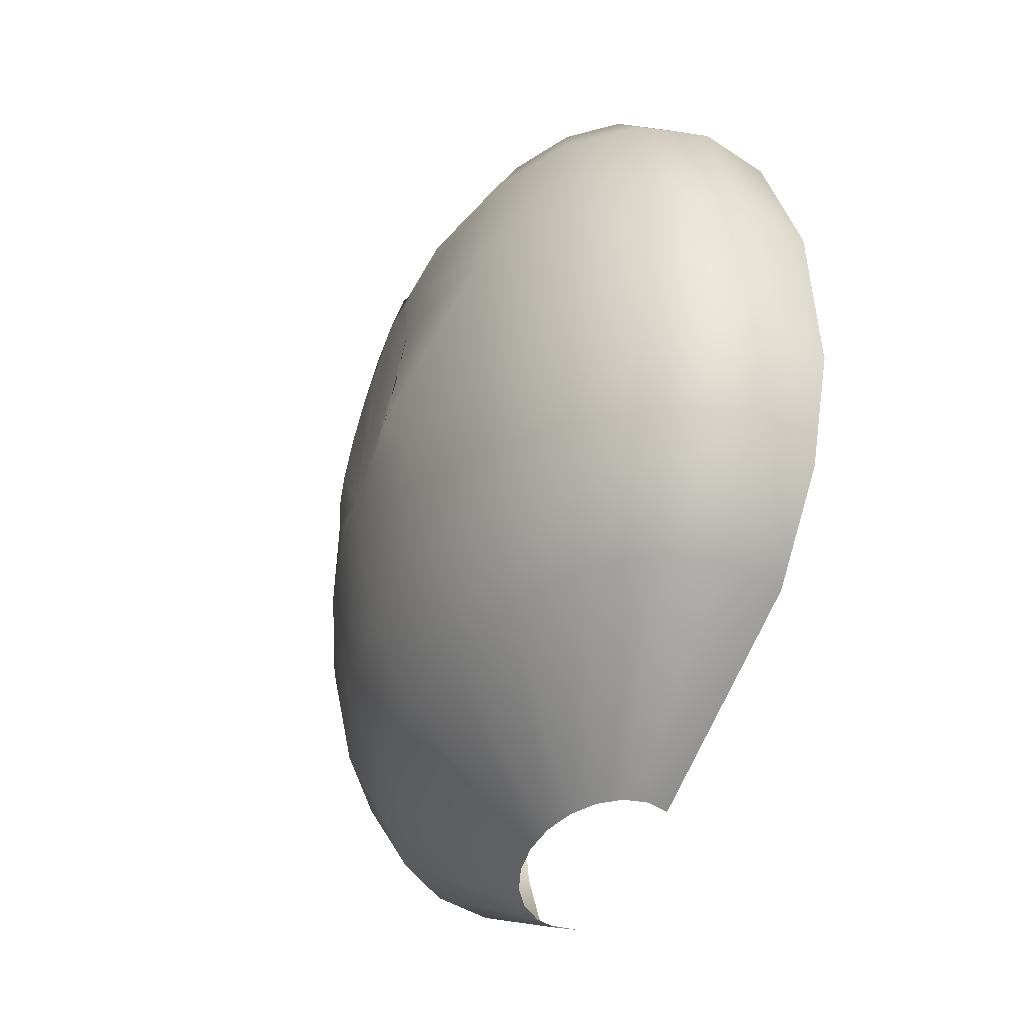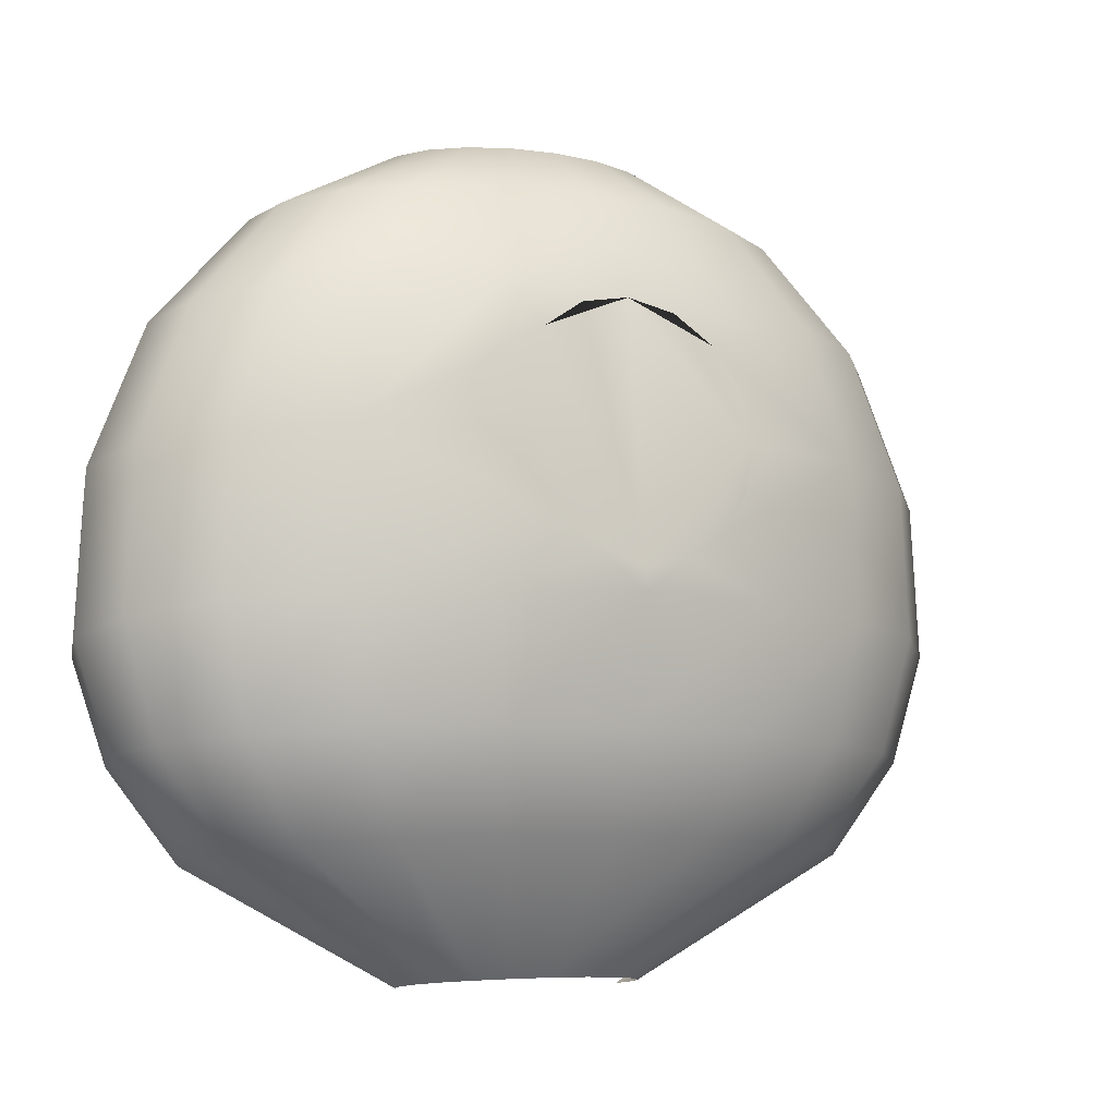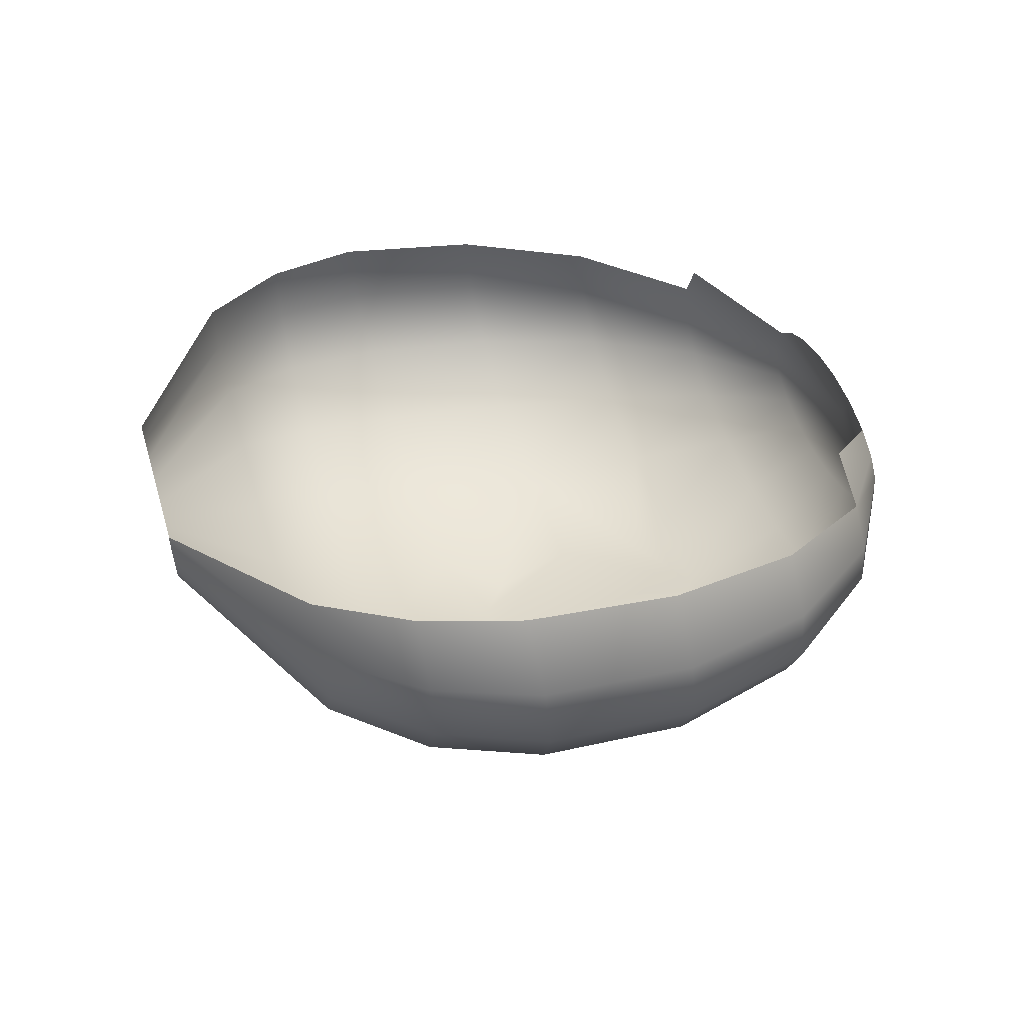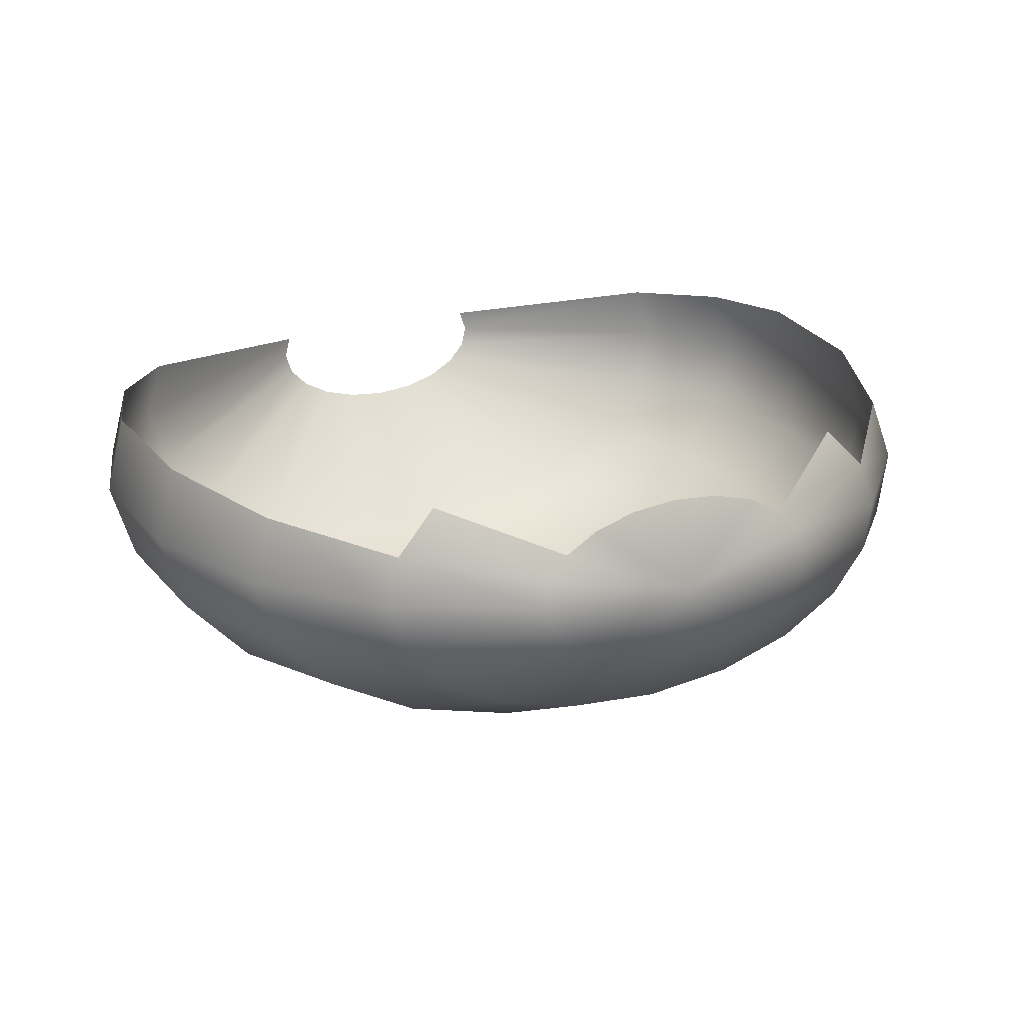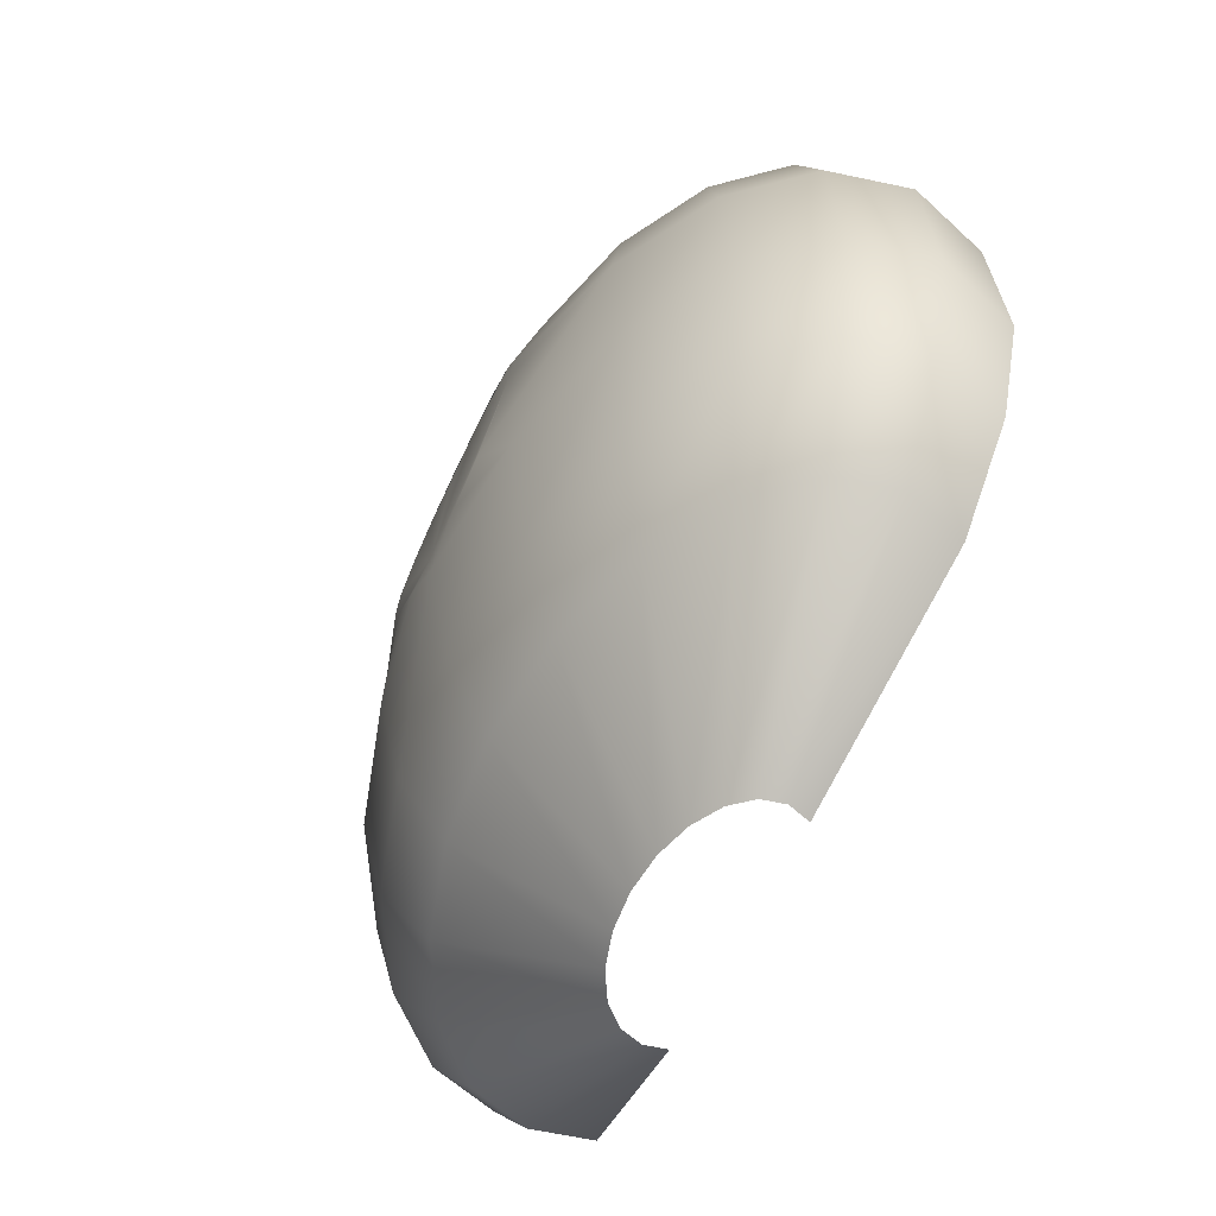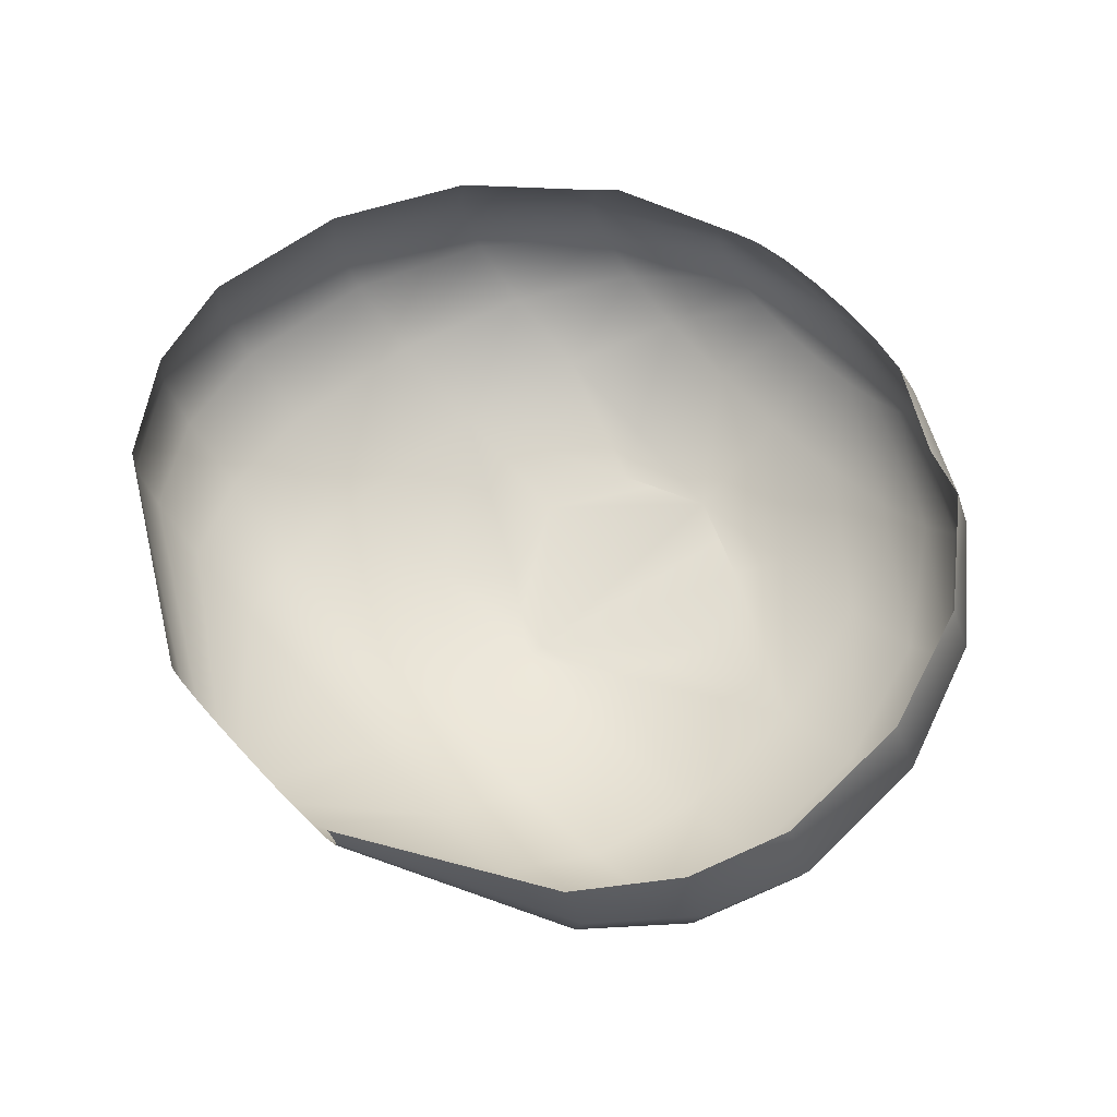
<metadata>
{"format":"obj","ext":"obj","renderer":"f3d","projection":"perspective","resolution":1024,"background":"white","views":[{"elev":-37.3,"azim":-108.1,"up":"+Y"},{"elev":-7.2,"azim":151.0,"up":"+Y"},{"elev":32.1,"azim":74.7,"up":"+Z"},{"elev":23.5,"azim":153.5,"up":"+Z"},{"elev":-57.8,"azim":-114.7,"up":"+Y"},{"elev":59.7,"azim":47.3,"up":"+Z"}]}
</metadata>
<code>
g Eye
v -0.008391 0.4321 -0.05555
v -0.02424 0.4403 -0.05432
v -0.00883 0.4319 -0.05404
v -0.02307 0.4408 -0.0584
v -0.007104 0.4322 -0.05691
v -0.02922 0.4468 -0.05445
v -0.01961 0.4412 -0.0621
v -0.005096 0.4324 -0.05799
v -0.02783 0.4473 -0.05937
v -0.03154 0.4543 -0.05453
v -0.01416 0.4415 -0.06504
v -0.002563 0.4324 -0.05869
v -0.02365 0.4478 -0.06383
v -0.03005 0.4551 -0.05986
v -0.03081 0.4652 -0.05468
v -0.007281 0.4418 -0.06693
v 0.0002471 0.4325 -0.05893
v -0.01709 0.4482 -0.06738
v -0.02554 0.456 -0.06469
v -0.02933 0.466 -0.05989
v -0.02674 0.475 -0.05474
v 0.0003618 0.4418 -0.06759
v 0.003056 0.4324 -0.05869
v -0.008783 0.4485 -0.06966
v -0.01844 0.4566 -0.06853
v -0.02491 0.4668 -0.06462
v -0.01795 0.4674 -0.06838
v -0.02544 0.4757 -0.05928
v -0.01958 0.4828 -0.05473
v -0.01861 0.4834 -0.05809
v -0.02157 0.4764 -0.06339
v 0.008003 0.4417 -0.06693
v 0.005588 0.4323 -0.05799
v 0.0004439 0.4486 -0.07045
v -0.009451 0.457 -0.07101
v -0.01573 0.4838 -0.06113
v -0.009501 0.4881 -0.05648
v -0.007964 0.4884 -0.0581
v 0.01488 0.4415 -0.06504
v 0.007592 0.4322 -0.05691
v 0.009669 0.4485 -0.06966
v -0.0155 0.4769 -0.06667
v -0.01123 0.4842 -0.06355
v 0.02031 0.4412 -0.0621
v 0.008874 0.432 -0.05555
v 0.0005357 0.4572 -0.07187
v 0.01797 0.4482 -0.06738
v 0.02377 0.4407 -0.0584
v 0.009309 0.4319 -0.05404
v 0.02492 0.4403 -0.05432
v 0.02452 0.4478 -0.06383
v 0.02869 0.4473 -0.05937
v 0.03007 0.4468 -0.05445
v 0.01052 0.457 -0.07101
v 0.0195 0.4566 -0.06854
v 0.03108 0.4551 -0.05986
v 0.03256 0.4542 -0.05453
v 0.02659 0.4559 -0.06469
v 0.01921 0.4674 -0.06838
v 0.02615 0.4668 -0.06462
v 0.006769 0.4615 -0.07166
v 0.003939 0.4595 -0.07187
v 0.0006384 0.4588 -0.07194
v -0.002663 0.4594 -0.07187
v 0.008711 0.4644 -0.07133
v -0.005495 0.4614 -0.07167
v 0.009454 0.4678 -0.07093
v 0.008852 0.4713 -0.0705
v 0.006966 0.4742 -0.07013
v -0.00819 0.4677 -0.07095
v -0.00744 0.4642 -0.07135
v -0.005722 0.474 -0.07015
v -0.007599 0.4711 -0.07052
v -0.007815 0.4773 -0.06877
v 0.0006163 0.4767 -0.06979
v -0.002833 0.476 -0.06989
v 0.004069 0.4761 -0.06988
v 0.009243 0.4773 -0.06877
v -0.005536 0.4845 -0.06511
v 0.01692 0.4769 -0.06667
v 0.0007786 0.4846 -0.06564
v -0.005566 0.4886 -0.05938
v 0.0008228 0.4896 -0.05468
v -0.00254 0.4887 -0.06021
v 0.007091 0.4845 -0.06511
v 0.0008157 0.4888 -0.06049
v 0.004171 0.4887 -0.06021
v 0.01278 0.4842 -0.06355
v 0.007194 0.4886 -0.05938
v 0.009589 0.4884 -0.0581
v 0.02298 0.4764 -0.06339
v 0.01727 0.4838 -0.06113
v 0.03056 0.466 -0.05989
v 0.03202 0.4652 -0.05468
v 0.02684 0.4757 -0.05928
v 0.02813 0.475 -0.05474
v 0.02014 0.4834 -0.05809
v 0.01112 0.4881 -0.05648
v 0.02111 0.4828 -0.05473
v -0.00883 0.4319 -0.05404
v -0.02299 0.4399 -0.05025
v -0.008381 0.4317 -0.05253
v -0.02424 0.4403 -0.05432
v -0.02771 0.4463 -0.04955
v -0.02922 0.4468 -0.05445
v -0.02991 0.4534 -0.04923
v -0.03154 0.4543 -0.05453
v -0.02921 0.4643 -0.04949
v -0.03081 0.4652 -0.05468
v -0.02535 0.4743 -0.05021
v -0.02674 0.475 -0.05474
v -0.01856 0.4823 -0.05137
v -0.01958 0.4828 -0.05473
v -0.009491 0.4876 -0.05291
v -0.01003 0.4879 -0.05469
v -0.01861 0.4834 -0.05809
v -0.009501 0.4881 -0.05648
v 0.0008228 0.4896 -0.05468
v -0.007964 0.4884 -0.0581
v -0.00795 0.4873 -0.0513
v -0.01566 0.4818 -0.04835
v -0.005555 0.4871 -0.05002
v -0.002541 0.487 -0.0492
v 0.0007991 0.487 -0.04892
v 0.00414 0.487 -0.0492
v 0.007156 0.4871 -0.05002
v 0.009555 0.4873 -0.0513
v 0.0111 0.4876 -0.05291
v 0.01717 0.4818 -0.04835
v 0.02008 0.4823 -0.05137
v 0.01164 0.4878 -0.05469
v 0.01112 0.4881 -0.05648
v 0.009589 0.4884 -0.0581
v 0.02111 0.4828 -0.05473
v 0.02014 0.4834 -0.05809
v 0.02673 0.4743 -0.05021
v 0.02813 0.475 -0.05474
v 0.0304 0.4643 -0.04949
v 0.03202 0.4652 -0.05468
v 0.03091 0.4534 -0.04923
v 0.03256 0.4542 -0.05453
v 0.02854 0.4462 -0.04955
v 0.03007 0.4468 -0.05445
v 0.02366 0.4398 -0.05025
v 0.02492 0.4403 -0.05432
v 0.008856 0.4317 -0.05253
v 0.009309 0.4319 -0.05404
v 0.0006384 0.4588 -0.07194
v 0.003939 0.4595 -0.07187
v 0.006769 0.4615 -0.07166
v 0.008711 0.4644 -0.07133
v 0.009454 0.4678 -0.07093
v 0.008852 0.4713 -0.0705
v 0.006966 0.4742 -0.07013
v 0.004069 0.4761 -0.06988
v 0.0006163 0.4767 -0.06979
v -0.00819 0.4677 -0.07095
v -0.002663 0.4594 -0.07187
v -0.002833 0.476 -0.06989
v -0.005495 0.4614 -0.07167
v -0.00744 0.4642 -0.07135
v -0.005722 0.474 -0.07015
v -0.007599 0.4711 -0.07052
g Eye_0
f 3 2 1
f 2 4 1
f 1 4 5
f 2 6 4
f 4 7 5
f 5 7 8
f 6 9 4
f 4 9 7
f 6 10 9
f 7 11 8
f 8 11 12
f 9 13 7
f 7 13 11
f 10 14 9
f 9 14 13
f 10 15 14
f 11 16 12
f 12 16 17
f 13 18 11
f 11 18 16
f 14 19 13
f 13 19 18
f 15 20 14
f 14 20 19
f 15 21 20
f 16 22 17
f 17 22 23
f 18 24 16
f 16 24 22
f 19 25 18
f 18 25 24
f 20 26 19
f 19 26 25
f 26 27 25
f 21 28 20
f 20 28 26
f 21 29 28
f 29 30 28
f 28 31 26
f 28 30 31
f 26 31 27
f 22 32 23
f 23 32 33
f 24 34 22
f 22 34 32
f 25 35 24
f 25 27 35
f 24 35 34
f 30 36 31
f 30 37 36
f 37 38 36
f 32 39 33
f 33 39 40
f 34 41 32
f 32 41 39
f 31 36 42
f 31 42 27
f 36 38 43
f 36 43 42
f 39 44 40
f 40 44 45
f 34 46 41
f 35 46 34
f 41 47 39
f 39 47 44
f 44 48 45
f 45 48 49
f 48 50 49
f 44 51 48
f 47 51 44
f 48 52 50
f 51 52 48
f 52 53 50
f 41 54 47
f 46 54 41
f 47 55 51
f 54 55 47
f 52 56 53
f 56 57 53
f 51 58 52
f 55 58 51
f 58 56 52
f 55 59 58
f 59 60 58
f 58 60 56
f 61 59 55
f 54 61 55
f 62 61 54
f 54 46 62
f 46 63 62
f 64 63 46
f 46 35 64
f 61 65 59
f 35 66 64
f 65 67 59
f 67 68 59
f 27 66 35
f 68 69 59
f 27 70 66
f 70 71 66
f 27 72 70
f 72 73 70
f 27 42 72
f 42 74 72
f 42 43 74
f 72 74 75
f 76 72 75
f 77 75 69
f 69 78 59
f 75 78 69
f 43 79 74
f 74 79 75
f 78 80 59
f 59 80 60
f 75 81 78
f 79 81 75
f 43 82 79
f 38 82 43
f 38 83 82
f 82 84 79
f 79 84 81
f 82 83 84
f 81 85 78
f 78 85 80
f 84 86 81
f 84 83 86
f 81 86 85
f 86 83 87
f 86 87 85
f 85 88 80
f 85 87 88
f 87 83 89
f 87 89 88
f 89 83 90
f 80 88 91
f 80 91 60
f 88 89 92
f 89 90 92
f 88 92 91
f 60 91 93
f 60 93 56
f 56 93 57
f 93 94 57
f 91 95 93
f 93 95 94
f 91 92 95
f 95 96 94
f 92 90 97
f 92 97 95
f 95 97 96
f 90 98 97
f 97 99 96
f 102 101 100
f 101 103 100
f 101 104 103
f 104 105 103
f 104 106 105
f 106 107 105
f 106 108 107
f 108 109 107
f 108 110 109
f 110 111 109
f 110 112 111
f 112 113 111
f 112 114 113
f 114 115 113
f 113 115 116
f 115 117 116
f 115 118 117
f 114 118 115
f 117 118 119
f 120 114 112
f 120 118 114
f 121 120 112
f 122 118 120
f 123 118 122
f 124 118 123
f 125 118 124
f 126 118 125
f 127 118 126
f 128 118 127
f 128 127 129
f 130 128 129
f 131 118 128
f 131 128 130
f 132 118 131
f 133 118 132
f 134 131 130
f 132 131 134
f 135 132 134
f 134 130 136
f 137 134 136
f 137 136 138
f 139 137 138
f 139 138 140
f 141 139 140
f 141 140 142
f 143 141 142
f 143 142 144
f 145 143 144
f 145 144 146
f 147 145 146
f 150 149 148
f 151 150 148
f 148 152 151
f 153 152 148
f 148 154 153
f 148 155 154
f 148 156 155
f 156 148 157
f 157 148 158
f 157 159 156
f 158 160 157
f 160 161 157
f 157 162 159
f 157 163 162

</code>
